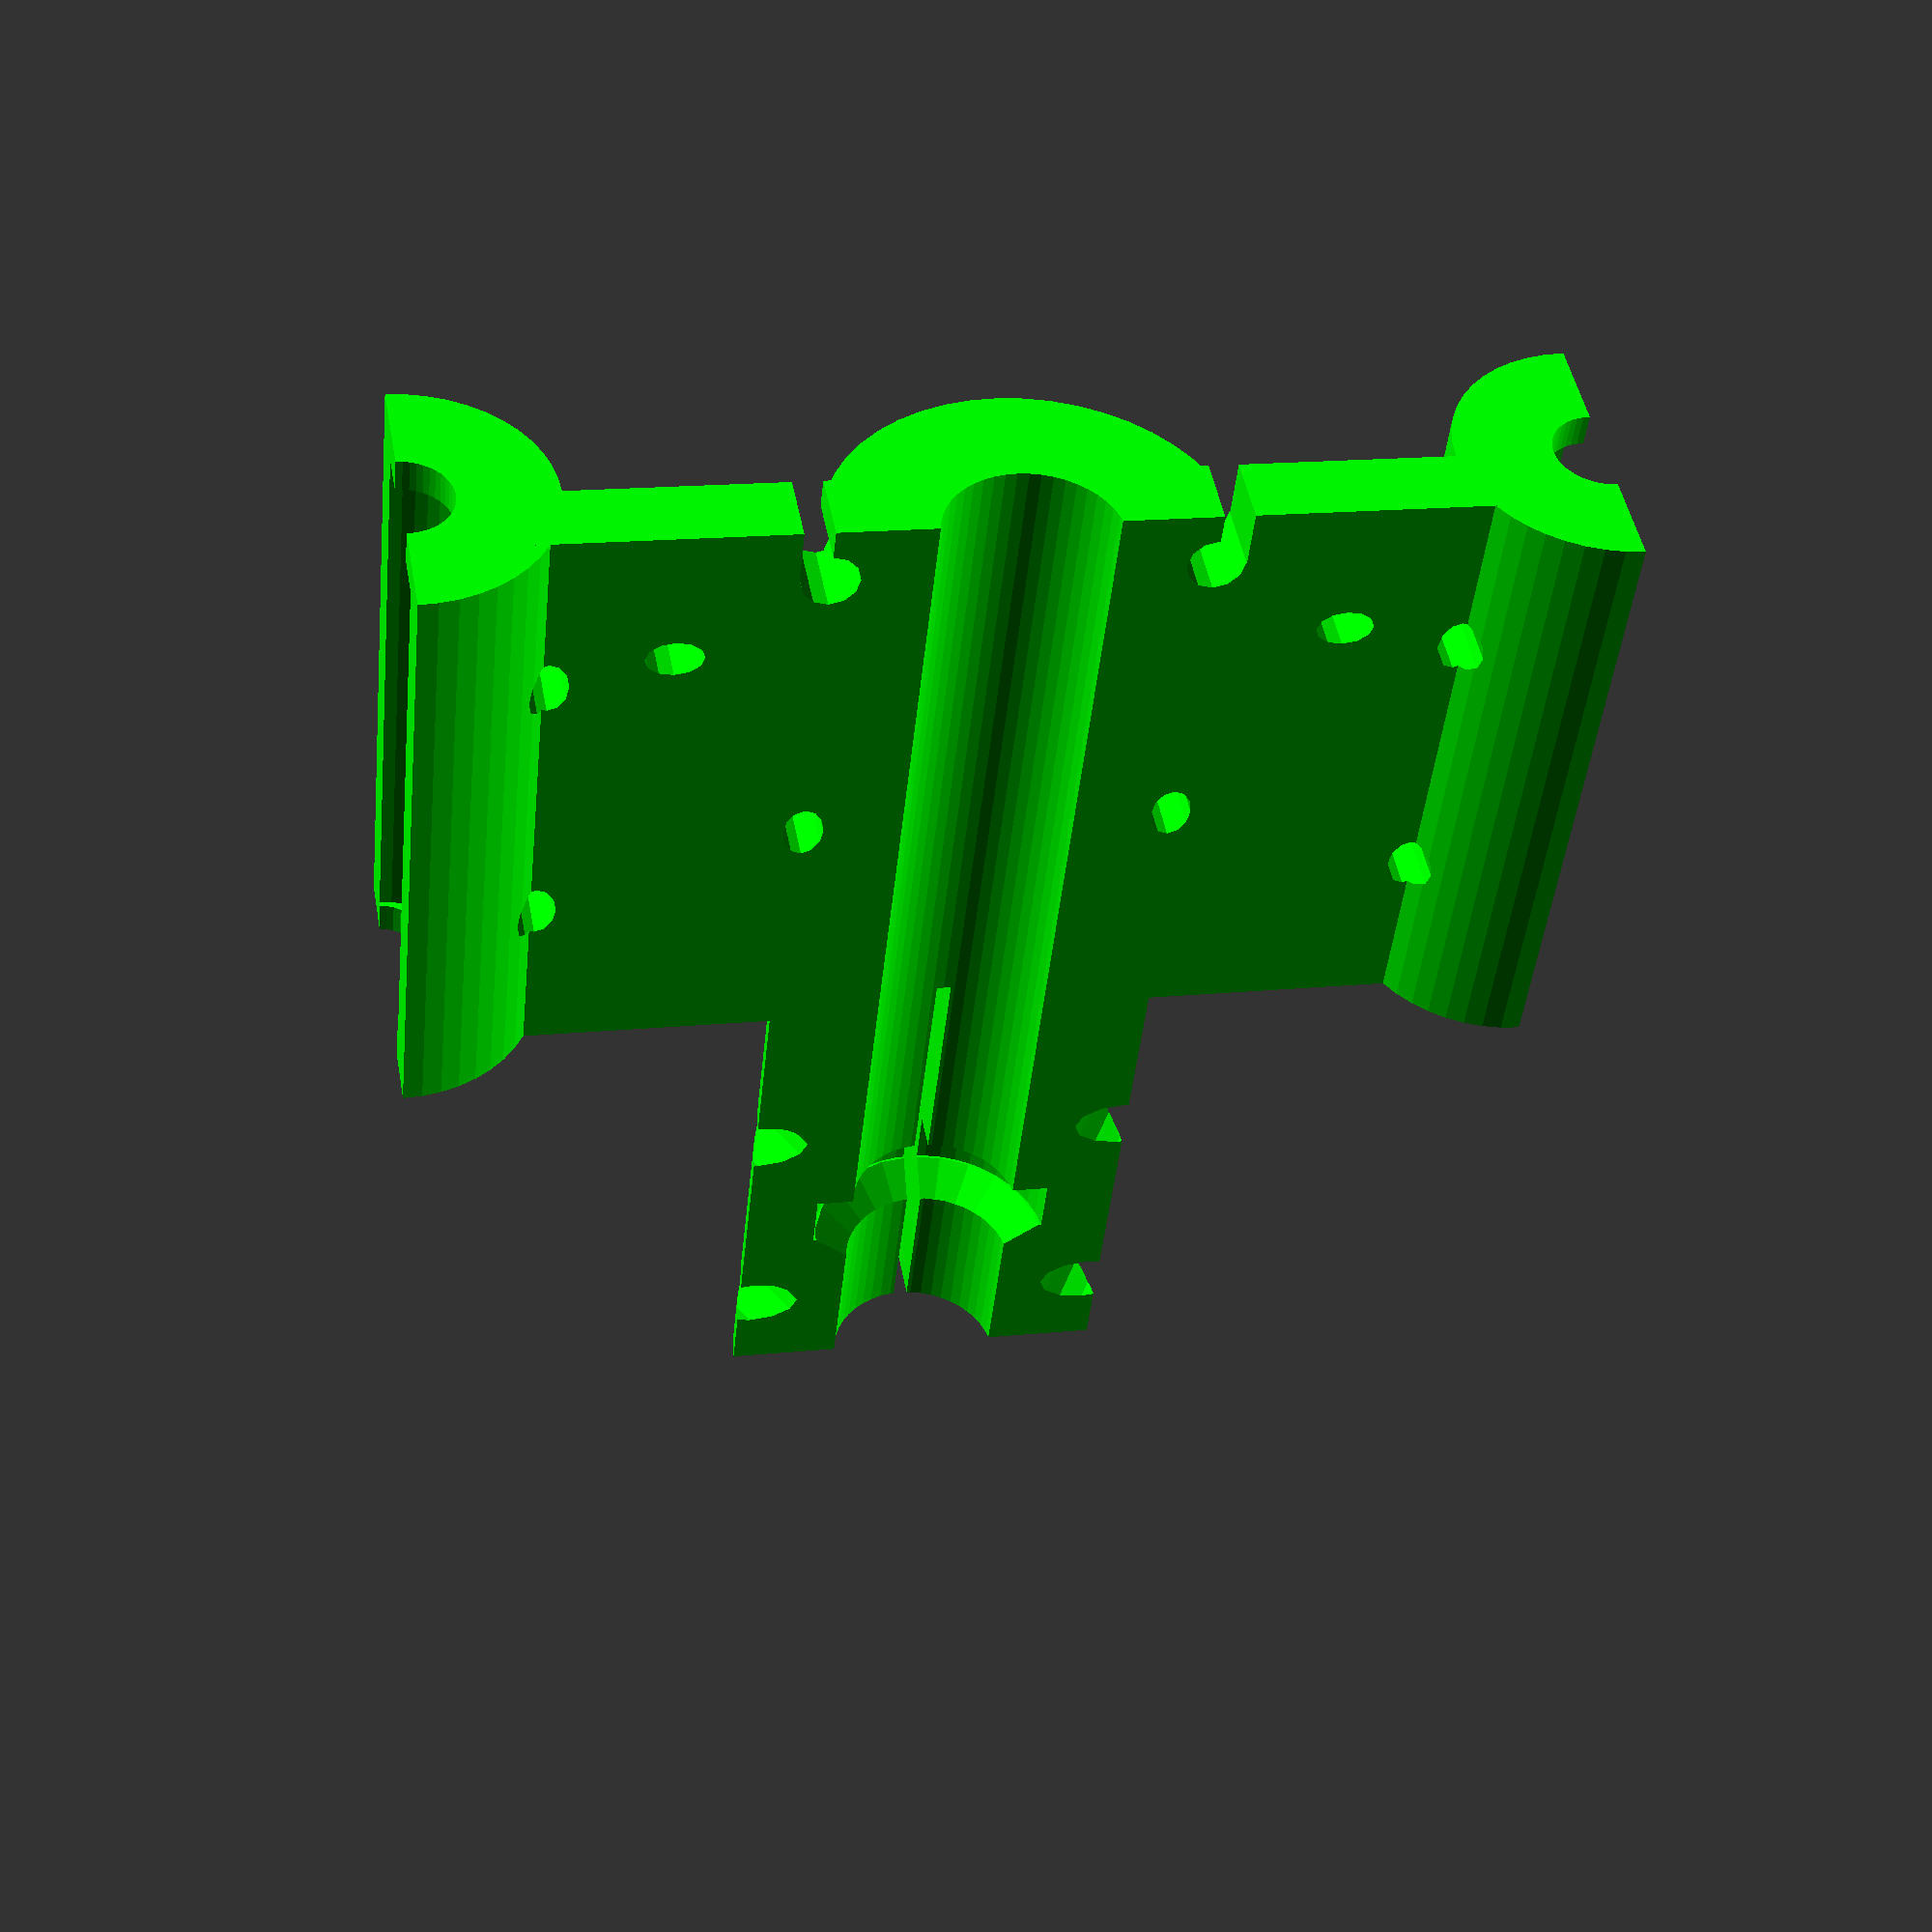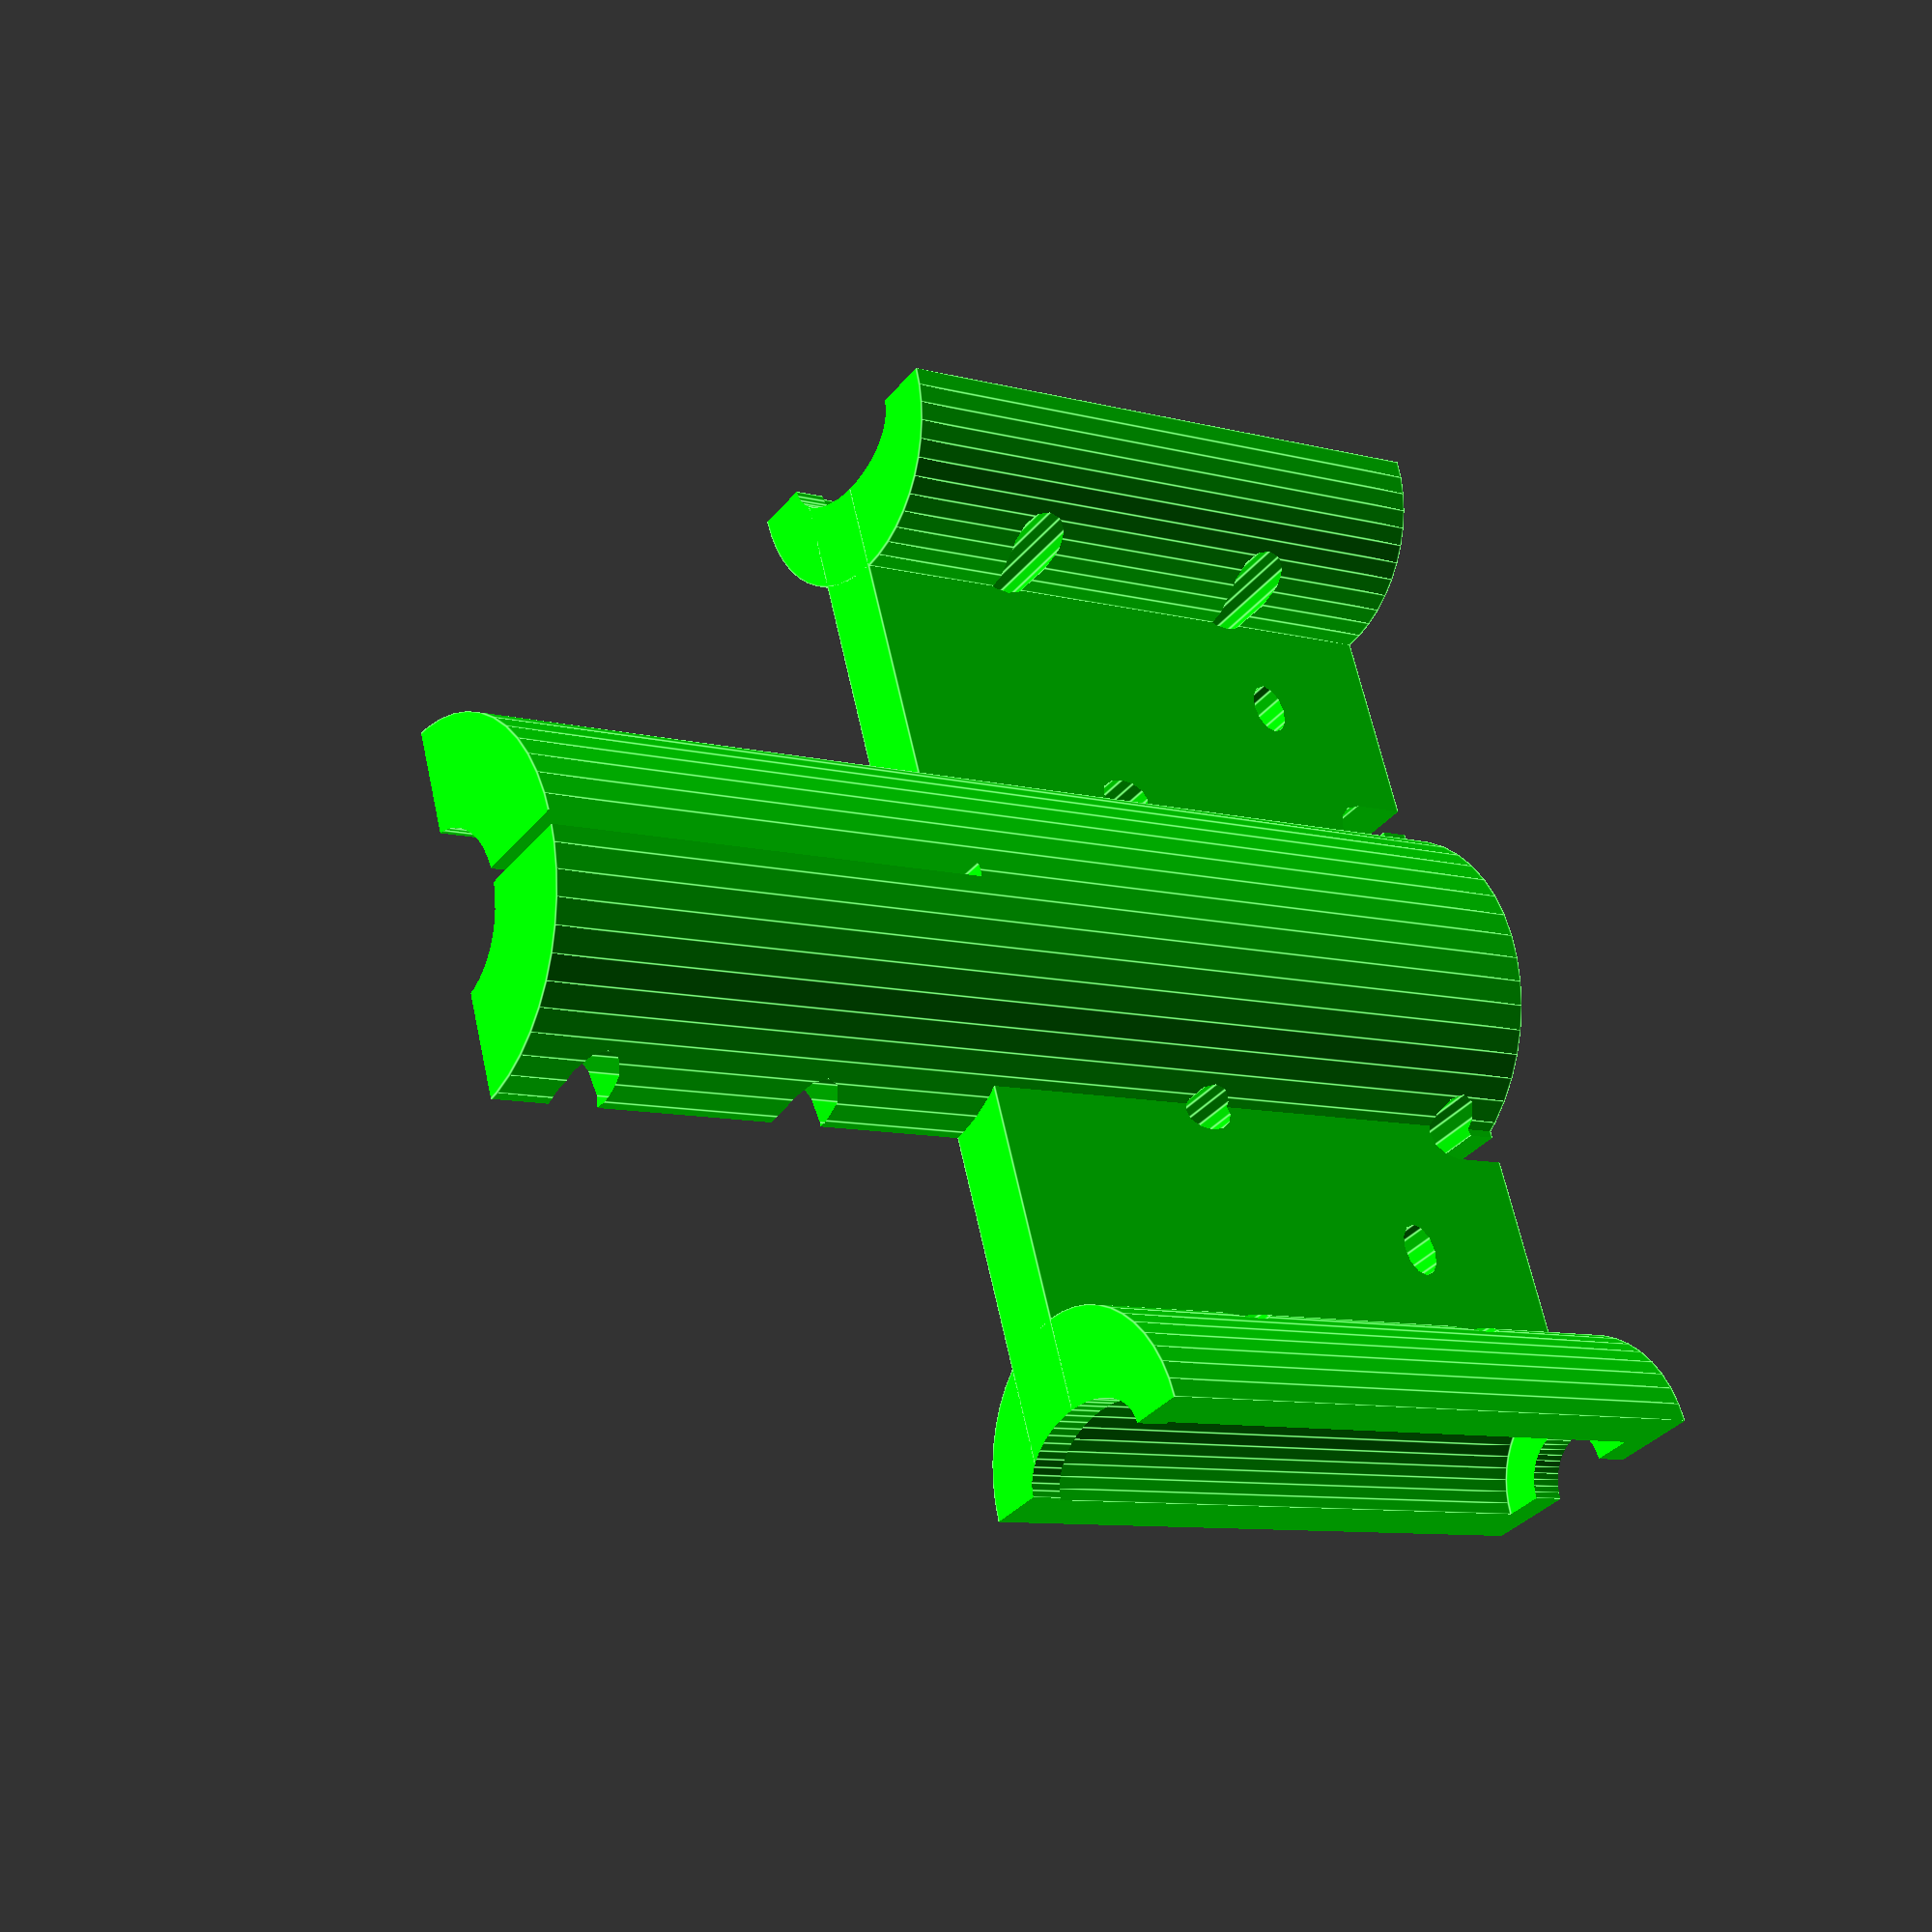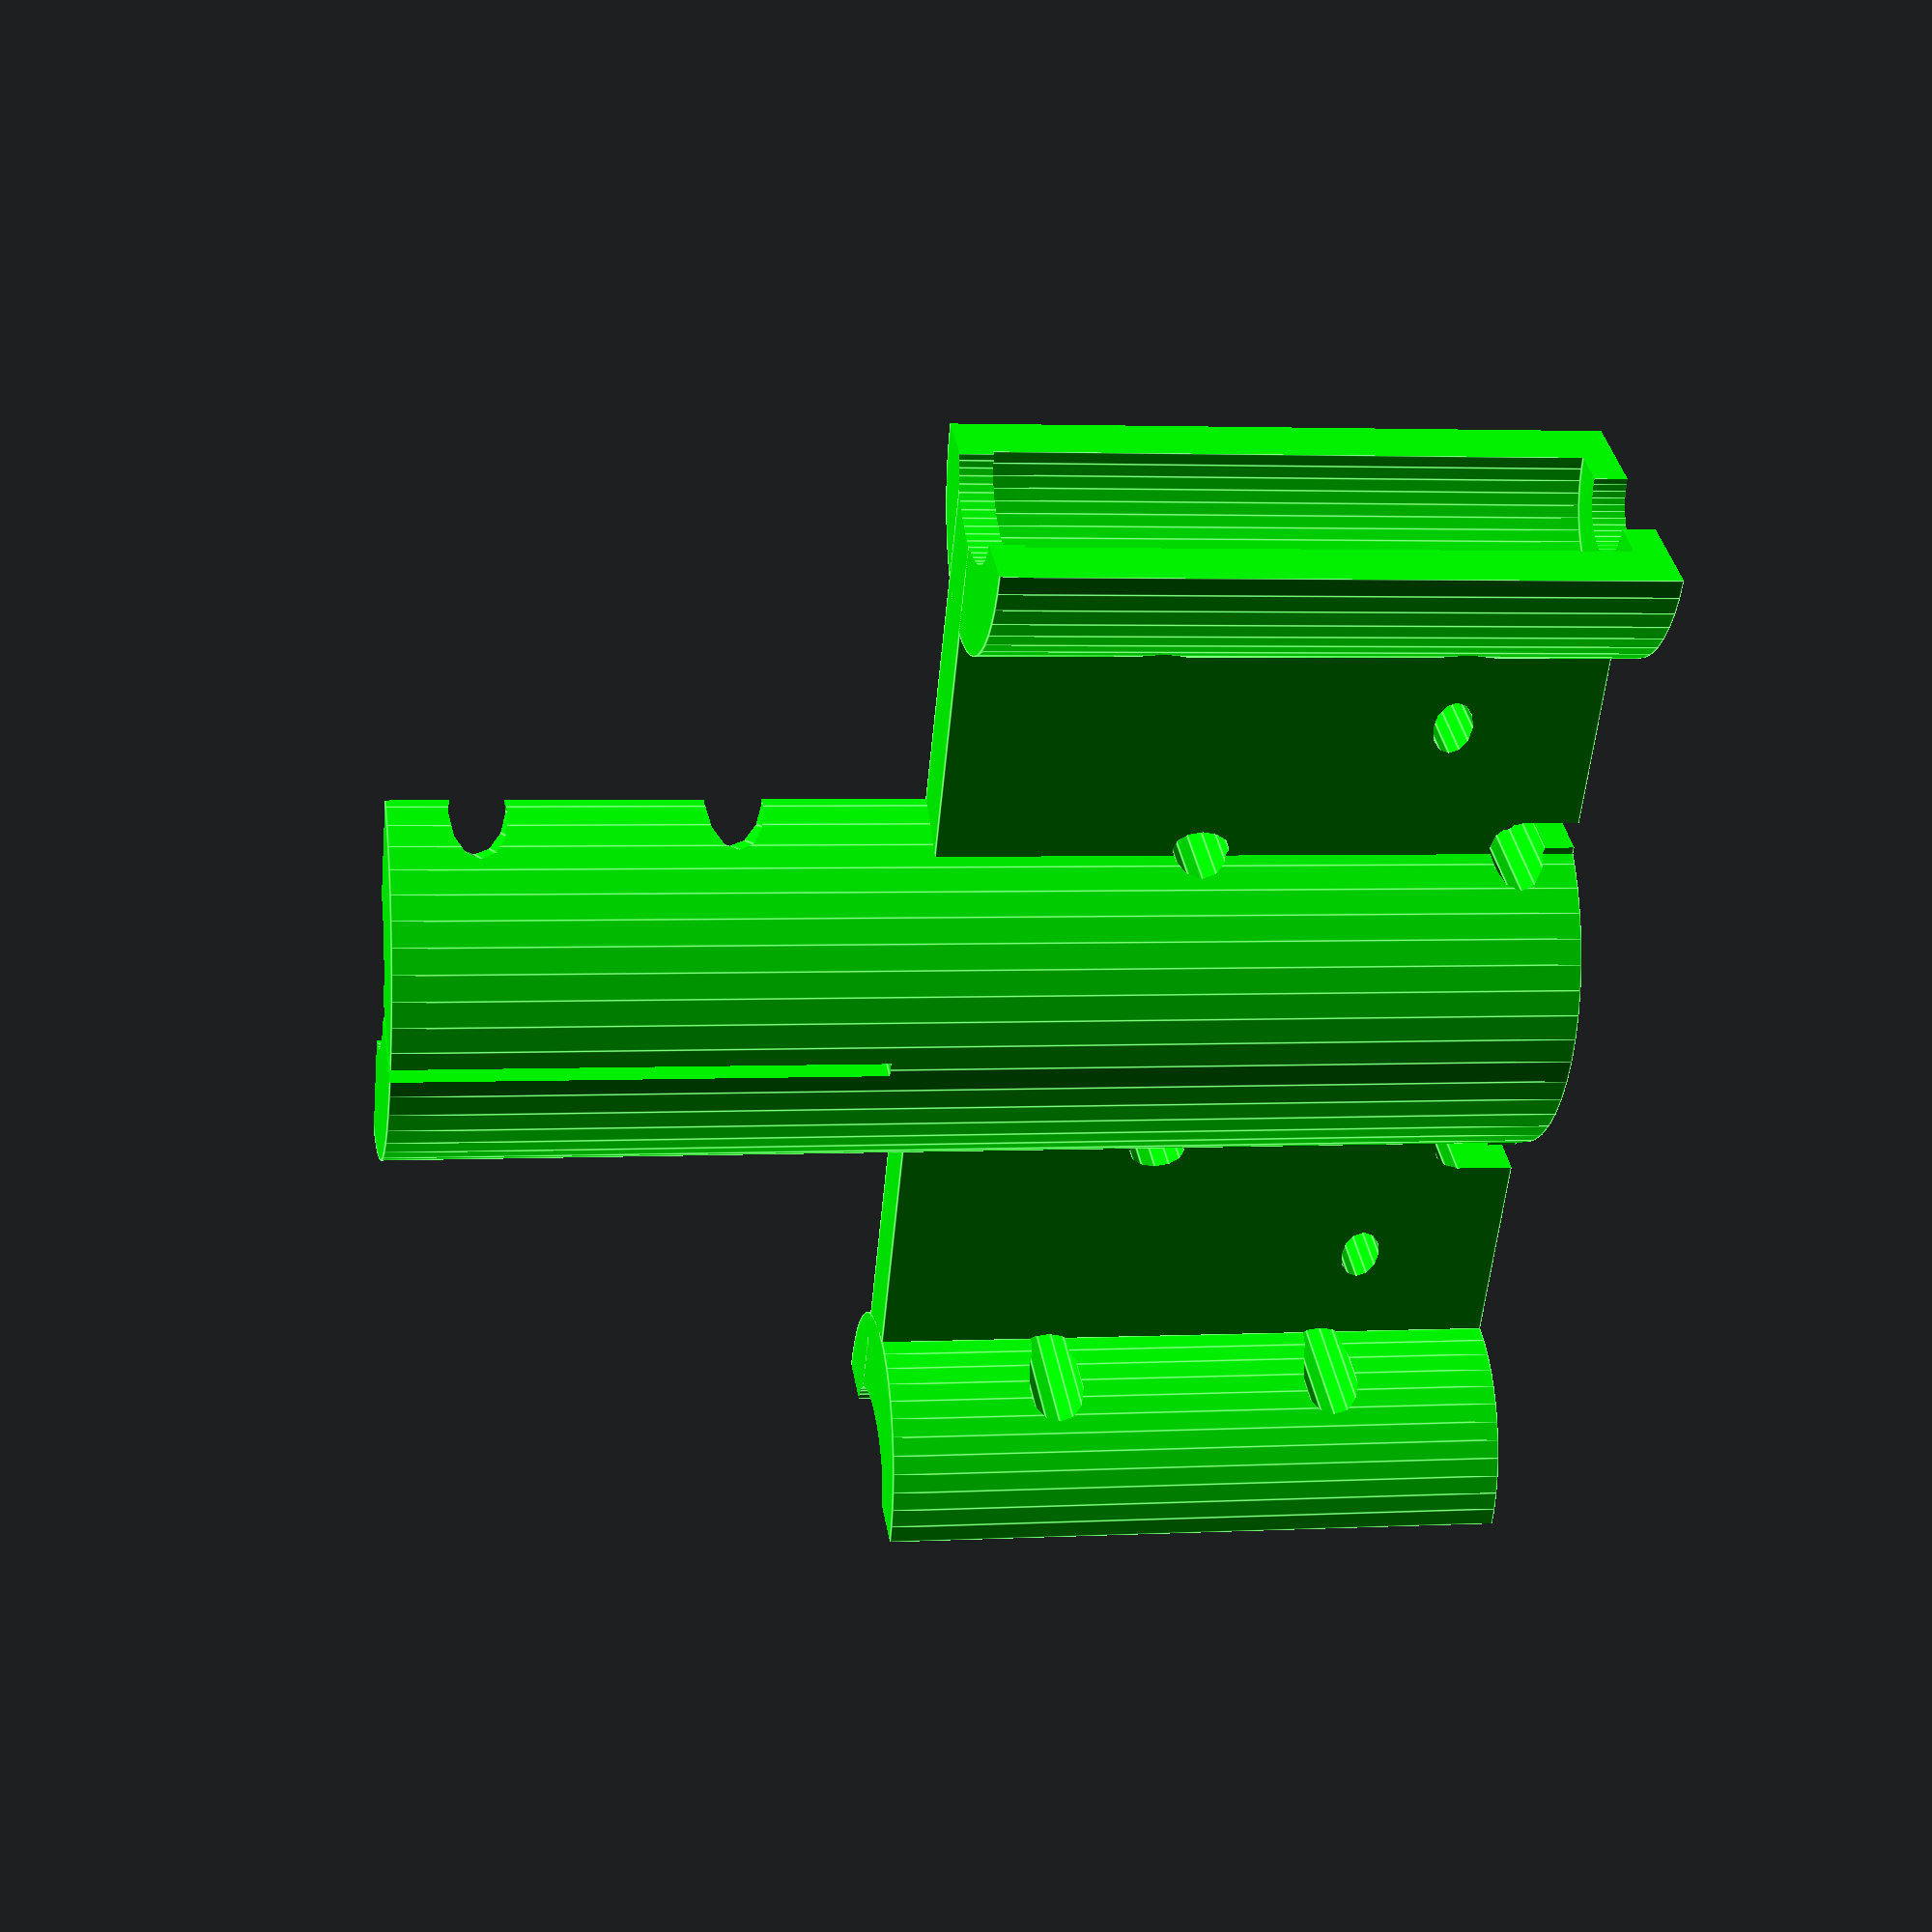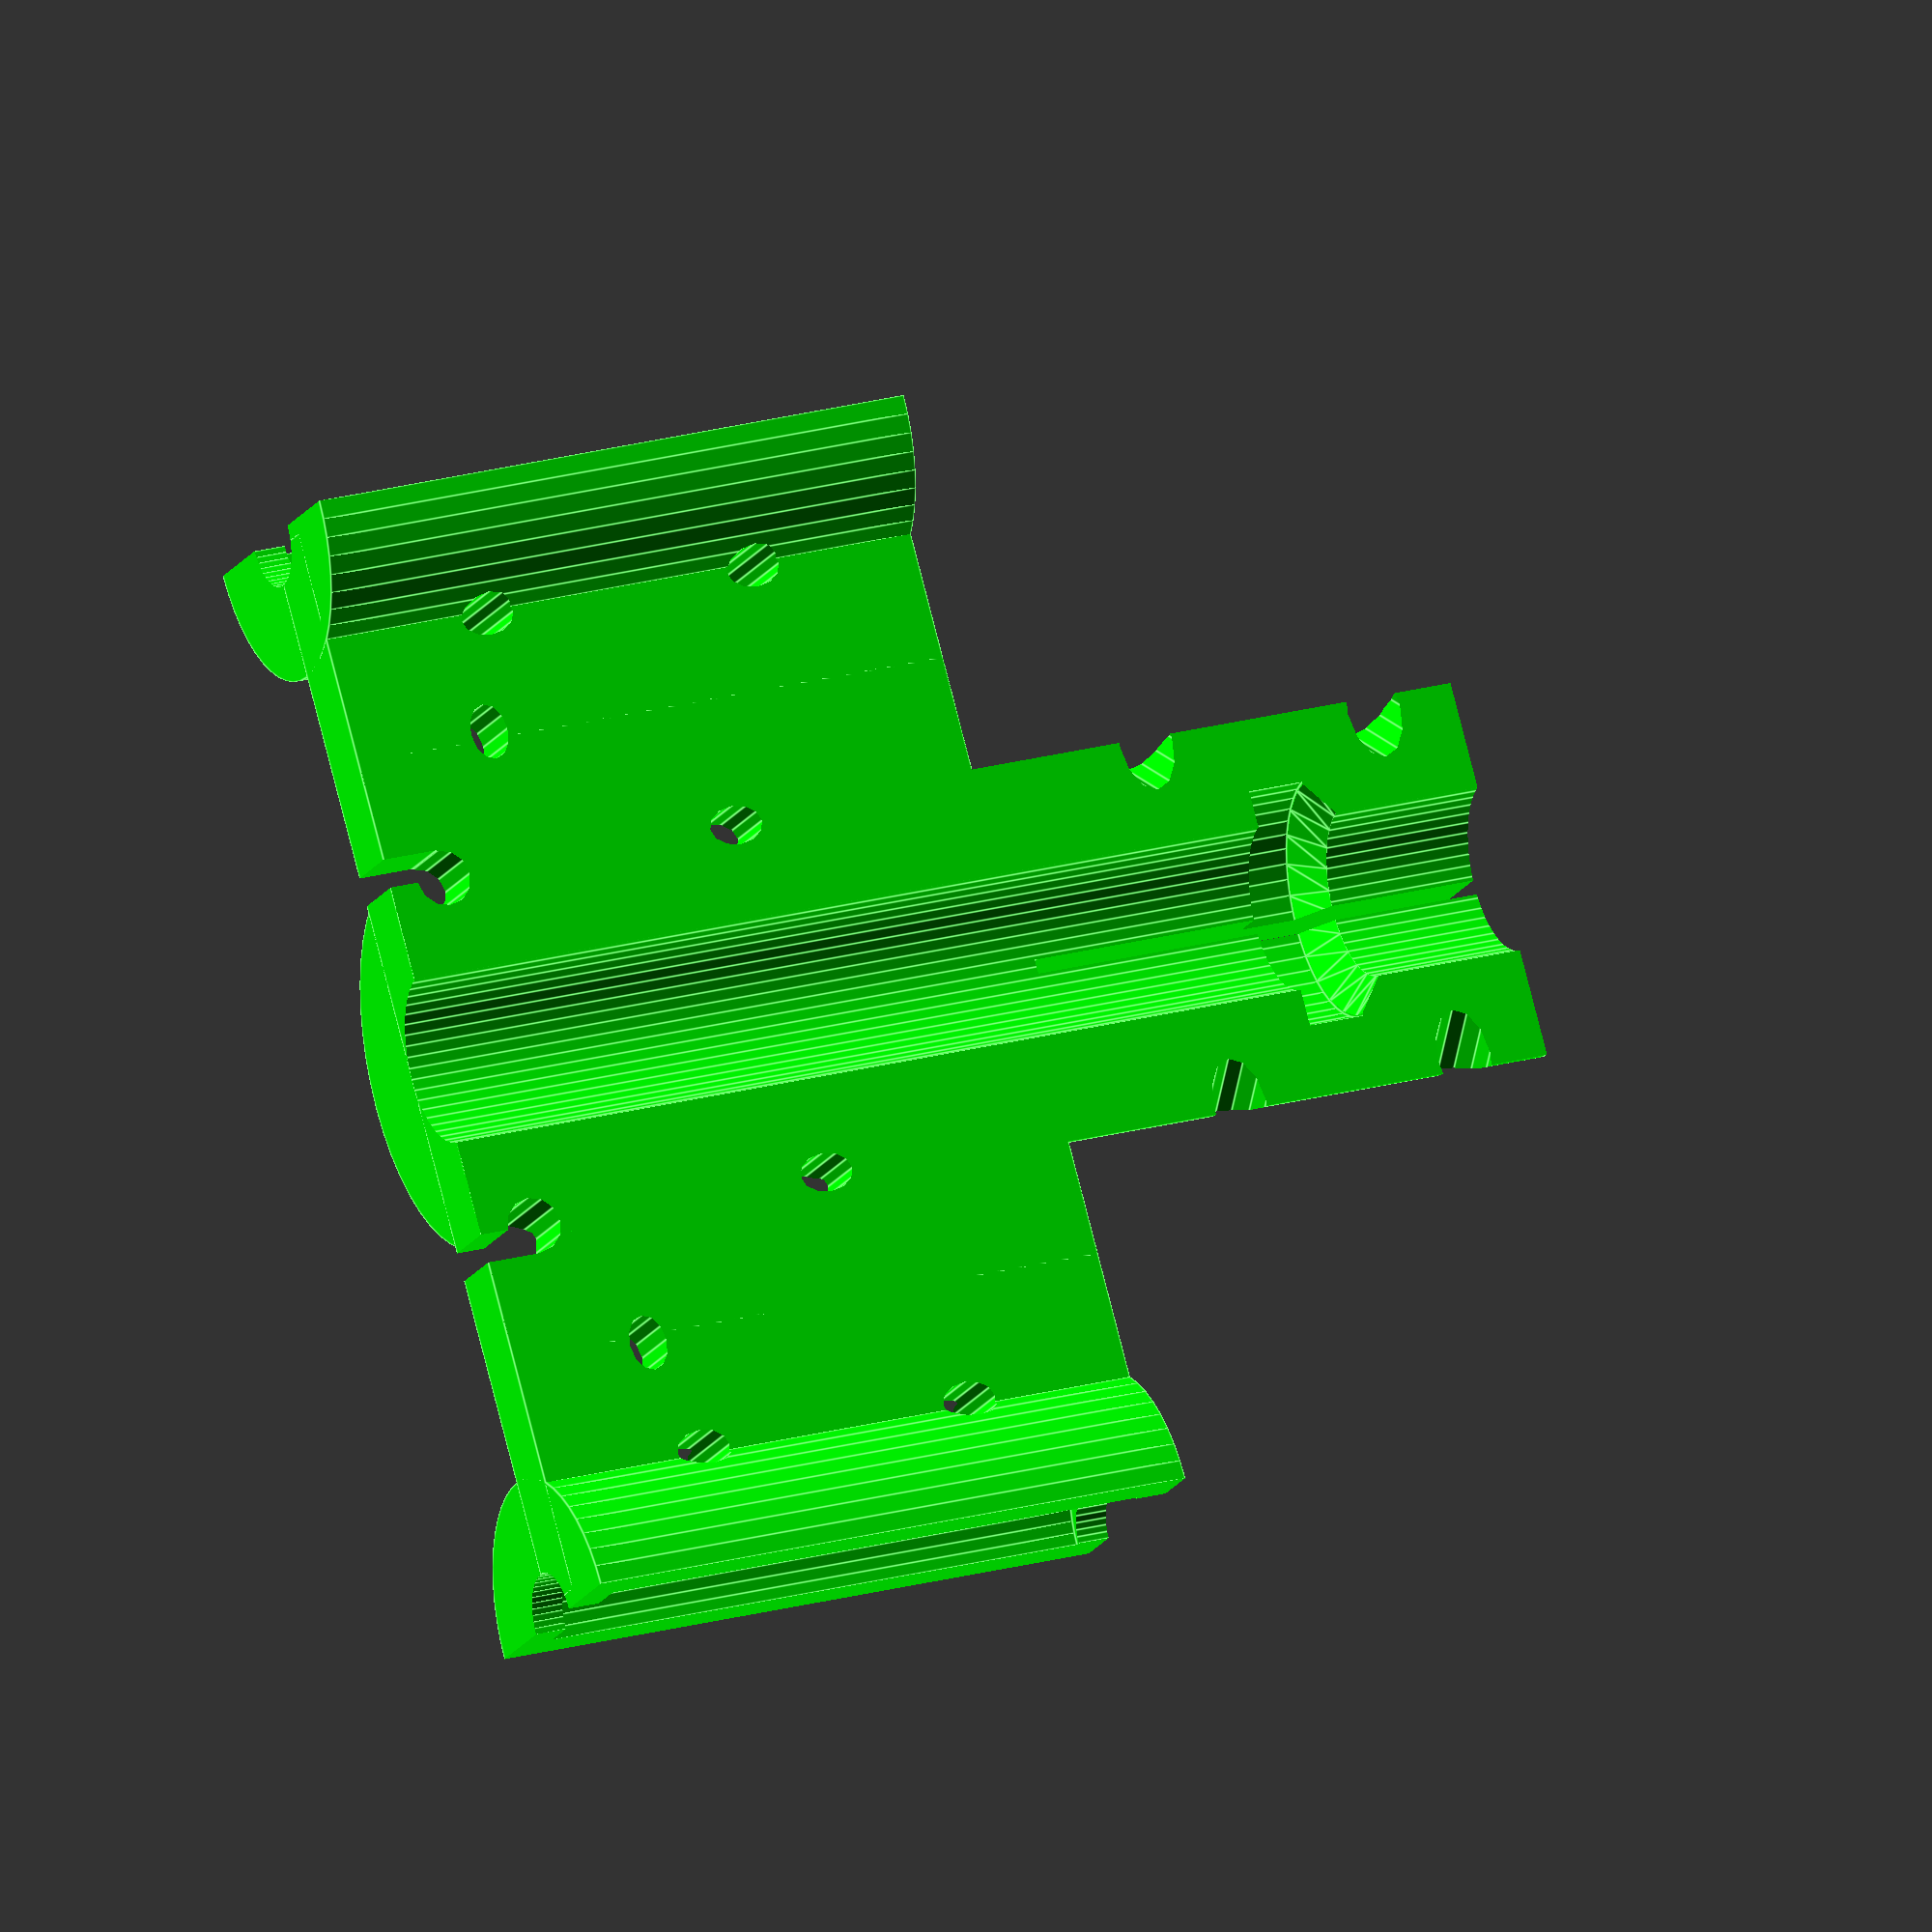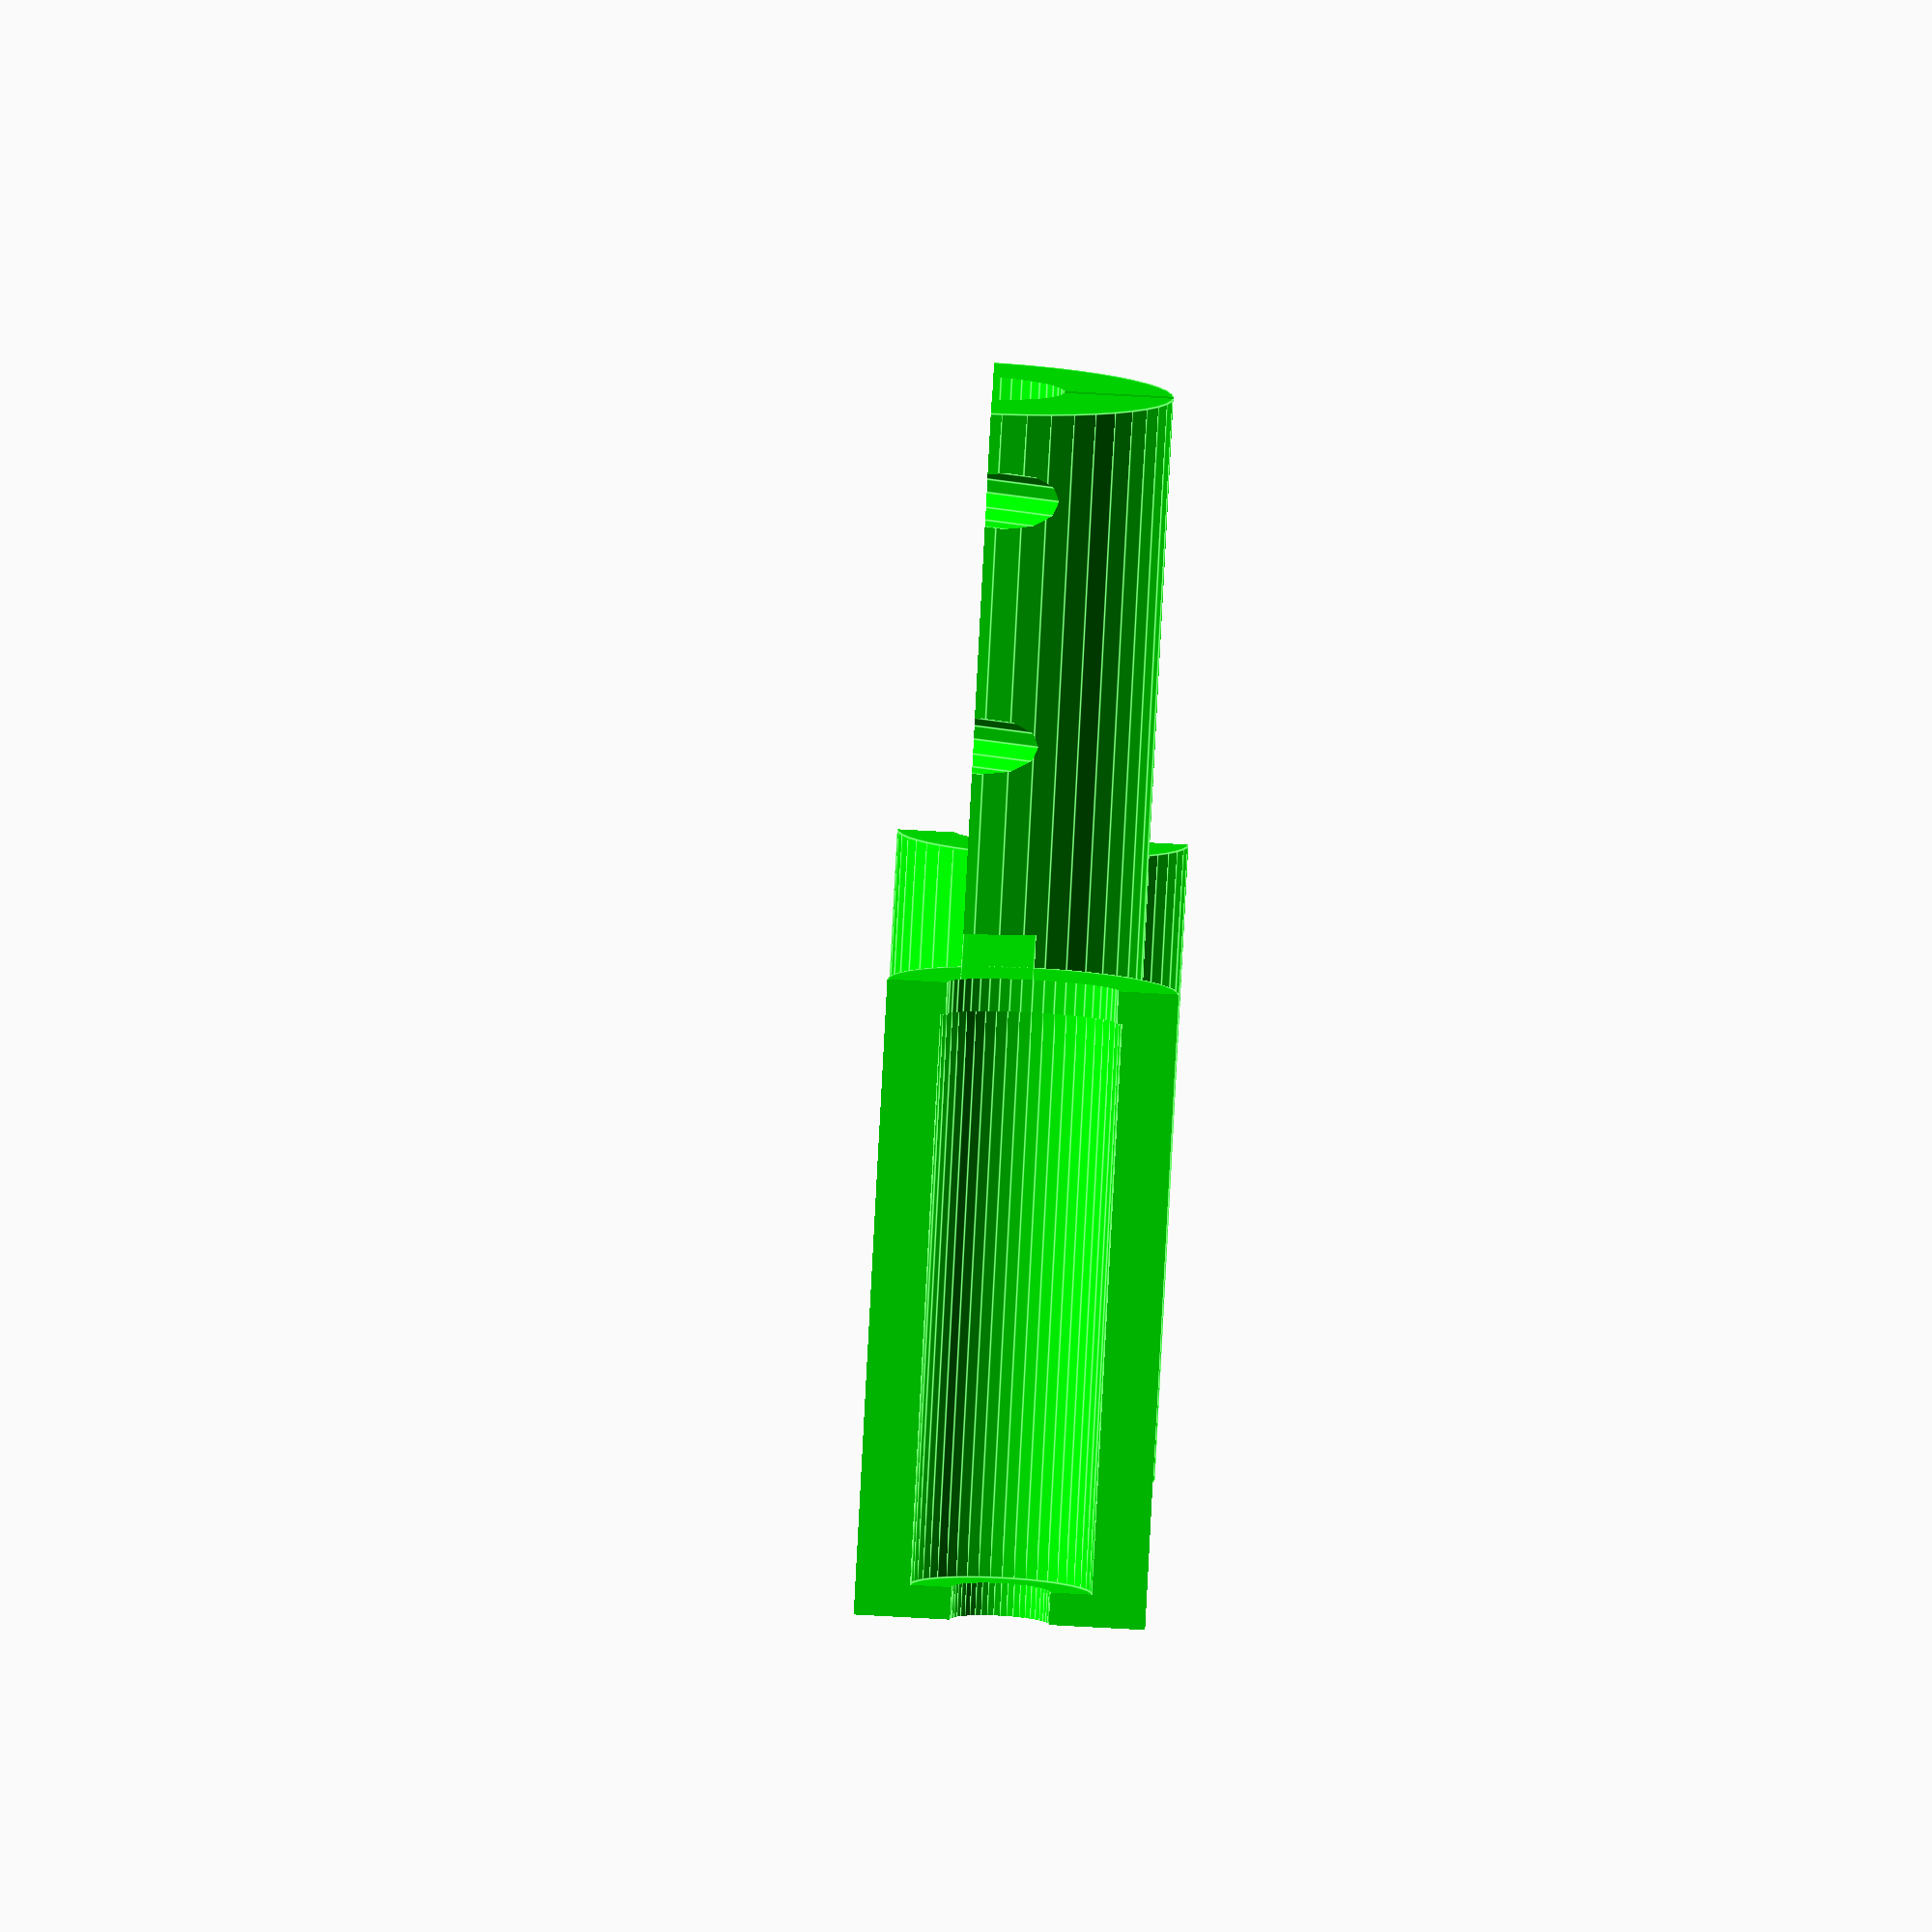
<openscad>
// This holder is intended for use without cover for pen or cutter.
// Tie pen or cutter
   DiaM3=3.6; // fix  with M3
   DiaM4 = 4.5; // Z switch activation
   DiaM6=6.8; // M6 shaft 
   DiaTie=3.9;  // somewhat larger
   DiaCutter=11.9;  //11.8
   Height=80;   // 80 60
   LM6Height = 24+20;    // was 24 for one LM6UU   44 for 2



   color("lime")          
         
 rotate([180,0,0])  //180 no need to rotate in Slic3R        
   {        
difference()
{ 
  union()
  {                    
   // Central Pen - Cutter holder
      
     translate([0,6,-28.0])  // -1.5  
       cylinder(h=Height ,d=DiaCutter+10+5 ,center=true,$fn=48);  //53
                    
   // side LM6UU dual holder      
          translate([39,0,-10])
       cylinder(h=LM6Height ,d=20 ,center=true,$fn=48);  //
            
          translate([-39,0,-10])
       cylinder(h=LM6Height ,d=20 ,center=true,$fn=48);  //
                
 // connect central  part:   
      
        translate([0,2.5,-10])
      cube([76,5,LM6Height],center=true);   
      
  /*
     
       translate([0,-21.5,9.5])                  
      cube([32,39,5],center=true);    
        */
   // push Z switch 
/*   
    translate([24.5+0.5,-4,0])           
        cylinder(h=LM6Height-20,d=DiaM4+6, center=true,$fn=48);  //h28 
  */      
             ////////////////////////////////
             
     // central  reinforcement between LM6 shafts
             /*
 translate([14.0,-18,7.5])   //..9.5
      cube([4.0,46,8]  ,center=true); //.28           
          
            
 translate([-14.0,-18,7.5])           //
      cube([4.0,46,8]  ,center=true);   //                          
            */
    // central  reinforcement between linear shafts
   /*
     translate([0,-3,9.5])   //..9.5
      cube([82.0,10,5]  ,center=true); //               
             */                    
  }    
            // END UNION
      
       // push Z switch
       /*
       translate([24.5+0.5,-4,0])            
      cylinder(h=34,d=DiaM4, center=true,$fn=48);  //h28
    */
  
  
  
  
    
  // ACME
    /*
     translate([0,-28,10])  //    
      cylinder(h=20,d=10.5,center=true,$fn=48); 
    
    // FIX ACME     
    translate([5.8,-28+5.8,10])  //   
      cylinder(h=20,d=DiaM3,center=true,$fn=24);      
                
    translate([5.8,-28-5.8,10])  // 
      cylinder(h=20,d=DiaM3,center=true,$fn=24); 
    
     translate([-5.8,-28+5.8,10])  //   
      cylinder(h=20,d=DiaM3,center=true,$fn=24);      
                
    translate([-5.8,-28-5.8,10])  // 
      cylinder(h=20,d=DiaM3,center=true,$fn=24); 
       
    
     // room head M3=
        
    translate([0,-5.8,28+5.8])               
      cylinder(h=20,d=DiaM3,center=true,$fn=24);
               
        translate([0,-5.8,28-5.8])  
      cylinder(h=20,d=DiaM3,center=true,$fn=24); 
       
    */
 
 //  LM6 holders 
      translate([-39,0,-10])
       cylinder(h=19.5+20 ,d=12.5 ,center=true,$fn=48);  //
           
  //  LM6 holder 
      translate([39,0,-10])
       cylinder(h=19.5 +20,d=12.5 ,center=true,$fn=48);  //
  
  
  
 // left shaft  
      translate([39,0,-10])
       cylinder(h=25+20 ,d=DiaM6 ,center=true,$fn=48);  //
         
 // right shaft
 
      translate([-39,0,-10])
       cylinder(h=25+20 ,d=DiaM6 ,center=true,$fn=48);  //
       
      // upwards more room for LM6UU shafts: 
  
 // left shaft  
      translate([39,0,-30])
      scale([0.6,1,1])
       cylinder(h=25 ,d=DiaM6+5 ,center=true,$fn=48);  //
    
  // left shaft  
      translate([-39,0,-30])
      scale([0.6,1,1])
       cylinder(h=25 ,d=DiaM6+5 ,center=true,$fn=48);  //
    
//  Central pen holder:

translate([0,6,-25])
       cylinder(h=Height*3 ,d=DiaCutter,center=true,$fn=48);  
     
        
 
  
// Partial fence makes tying easier:

translate([0,-5,-60])  //
cube([1,20,50],center=true);
       
  
// Thickest part of cutter holder:
  
translate([0,6,-22.5-25-6])
       cylinder(h=4.0 ,d=16.75+0.25,center=true,$fn=48);  //17 is ok for cutter
    
 // Funnel makes it printable without support
  
translate([0,6,-25.4-25-6])
       cylinder(h=2 ,d2=16.75+0.25,d1=DiaCutter,center=true,$fn=24); 
      
     // NEW
     
            
  translate([12.5,5,-56-6])     //
  rotate([90,0,30]) 
  scale([1.5,1,1])
  cylinder(h=20 ,d=DiaTie,center=true,$fn=12);  //
  
   translate([-12.5,5,-56-6])     //
  rotate([90,0,-30]) 
  scale([1.5,1,1])
  cylinder(h=20 ,d=DiaTie,center=true,$fn=12);  //
  
            
  translate([12.5,6,-39-6])     //
  rotate([90,0,30]) 
  scale([1.5,1,1])
  cylinder(h=20 ,d=DiaTie,center=true,$fn=12);  //
  
   translate([-12.5,6,-39-6])     //
  rotate([90,0,-30]) 
  scale([1.5,1,1])
  cylinder(h=20 ,d=DiaTie,center=true,$fn=12);  //
  
                                     
  translate([12.5,6,-12+20])     //
  rotate([90,0,0])  
  cylinder(h=20 ,d=DiaTie,center=true,$fn=12);  //
  
   translate([13.5,4,-9+20])     //
   cube([2.0,10,6],center=true);
 
 
   translate([-12.5,6,-12+20])     //
  rotate([90,0,0])   
  cylinder(h=20 ,d=DiaTie,center=true,$fn=12);  //
   
   translate([-13.5,4,-9+20])     //
   cube([2.0,10,6],center=true);
 
        
                  
  translate([12.5,6,-14])     //
  rotate([90,0,0]) 
  scale([0.7,1,1])
  cylinder(h=20 ,d=DiaTie,center=true,$fn=12);  //
  
   translate([-12.5,6,-14])     //
  rotate([90,0,0]) 
  scale([0.7,1,1])
  cylinder(h=20 ,d=DiaTie,center=true,$fn=12);  //
  
  
    
  
//  fix LM6 with ties 
        
  translate([30.0,0,0])     //
  rotate([90,0,0]) 
  scale([0.7,1,1])
  cylinder(h=20 ,d=DiaTie,center=true,$fn=12);  // 
        
  translate([-30,0,0])     // 
  rotate([90,0,0]) 
   scale([0.7,1,1])
  cylinder(h=20 ,d=DiaTie,center=true,$fn=12);  // 
     
     
//  fix LM6 with ties  
        
  translate([30.0,0,-20])     //
  rotate([90,0,0]) 
  scale([0.7,1,1])
  cylinder(h=20 ,d=DiaTie,center=true,$fn=12);  // 
        
  translate([-30,0,-20])     // 
  rotate([90,0,0]) 
   scale([0.7,1,1])
  cylinder(h=20 ,d=DiaTie,center=true,$fn=12);  // 
     
         
//  fix on pusher:  
        
  translate([22.0,0,2])     //
  rotate([90,0,0]) 
  scale([1,0.7,1])
  cylinder(h=20 ,d=DiaTie,center=true,$fn=12);  // 
                    
  translate([-22.0,0,2])     //
  rotate([90,0,0]) 
  scale([1,0.7,1])
  cylinder(h=20 ,d=DiaTie,center=true,$fn=12);  // 
       
     
  // top cutter holder removal :
 
 translate([0,16,0])
  cube([58,20,60],center=true);
     
   
     
    // lateral removal :
 translate([49,0,-10])
  cube([20,30,30+20],center=true);
  
     translate([-49,0,-10])
  cube([20,30,30+20],center=true);
    
  
  
   // removal of front part
  
      translate([0,16,-25])
  cube([43,22,90],center=true);
  
  
  
  
  
    
    }
 }  // end rotate
         
         
</openscad>
<views>
elev=224.4 azim=190.4 roll=5.9 proj=p view=solid
elev=188.7 azim=248.8 roll=125.8 proj=p view=edges
elev=357.2 azim=121.5 roll=79.5 proj=p view=edges
elev=336.5 azim=126.8 roll=245.6 proj=o view=edges
elev=82.4 azim=90.5 roll=357.0 proj=o view=edges
</views>
